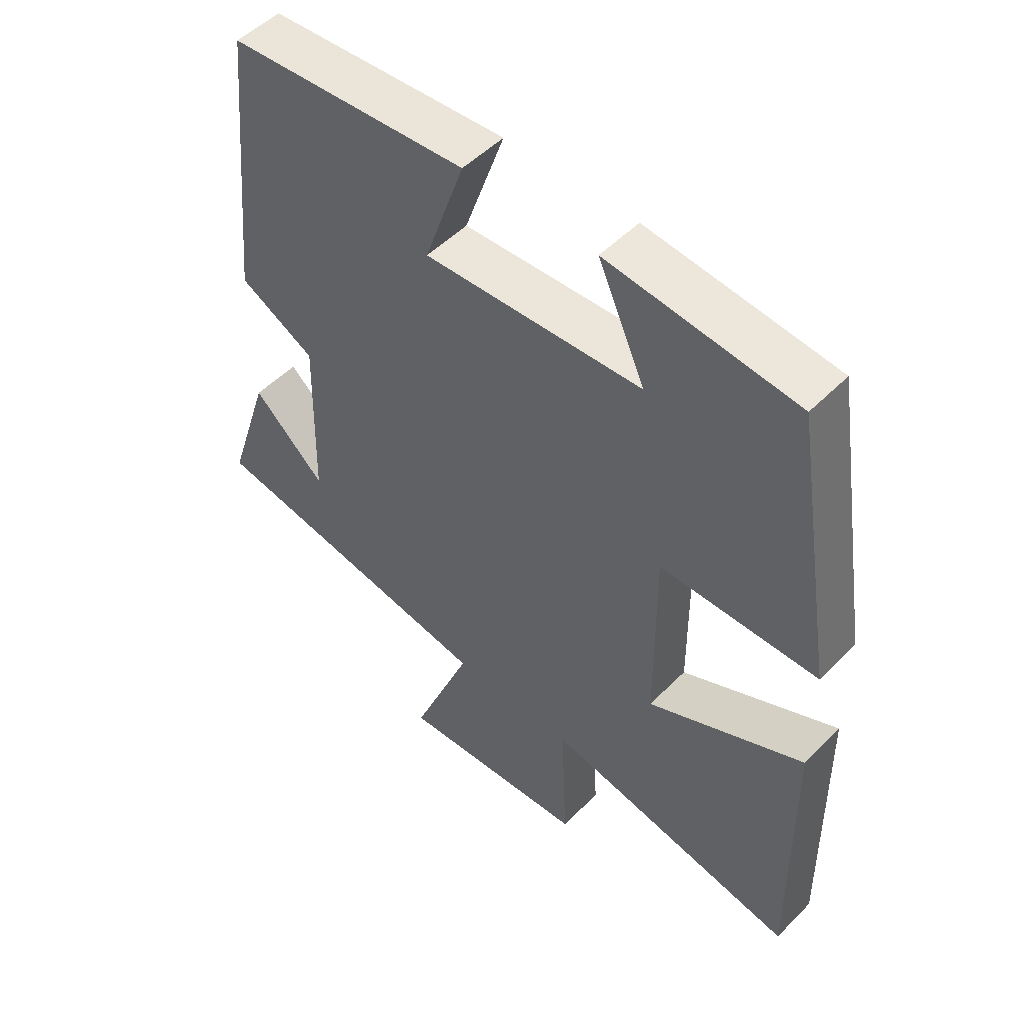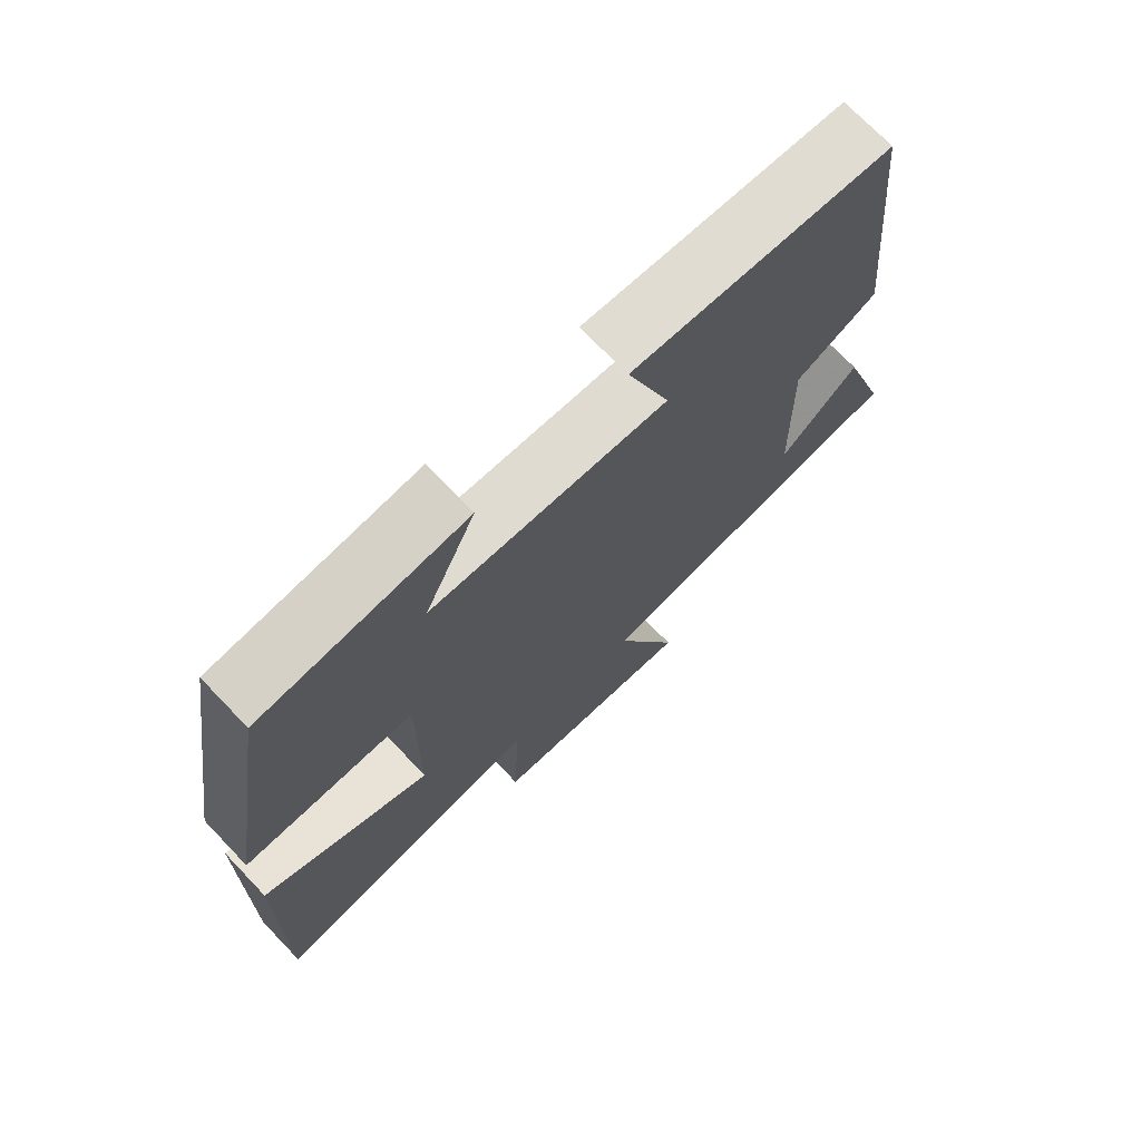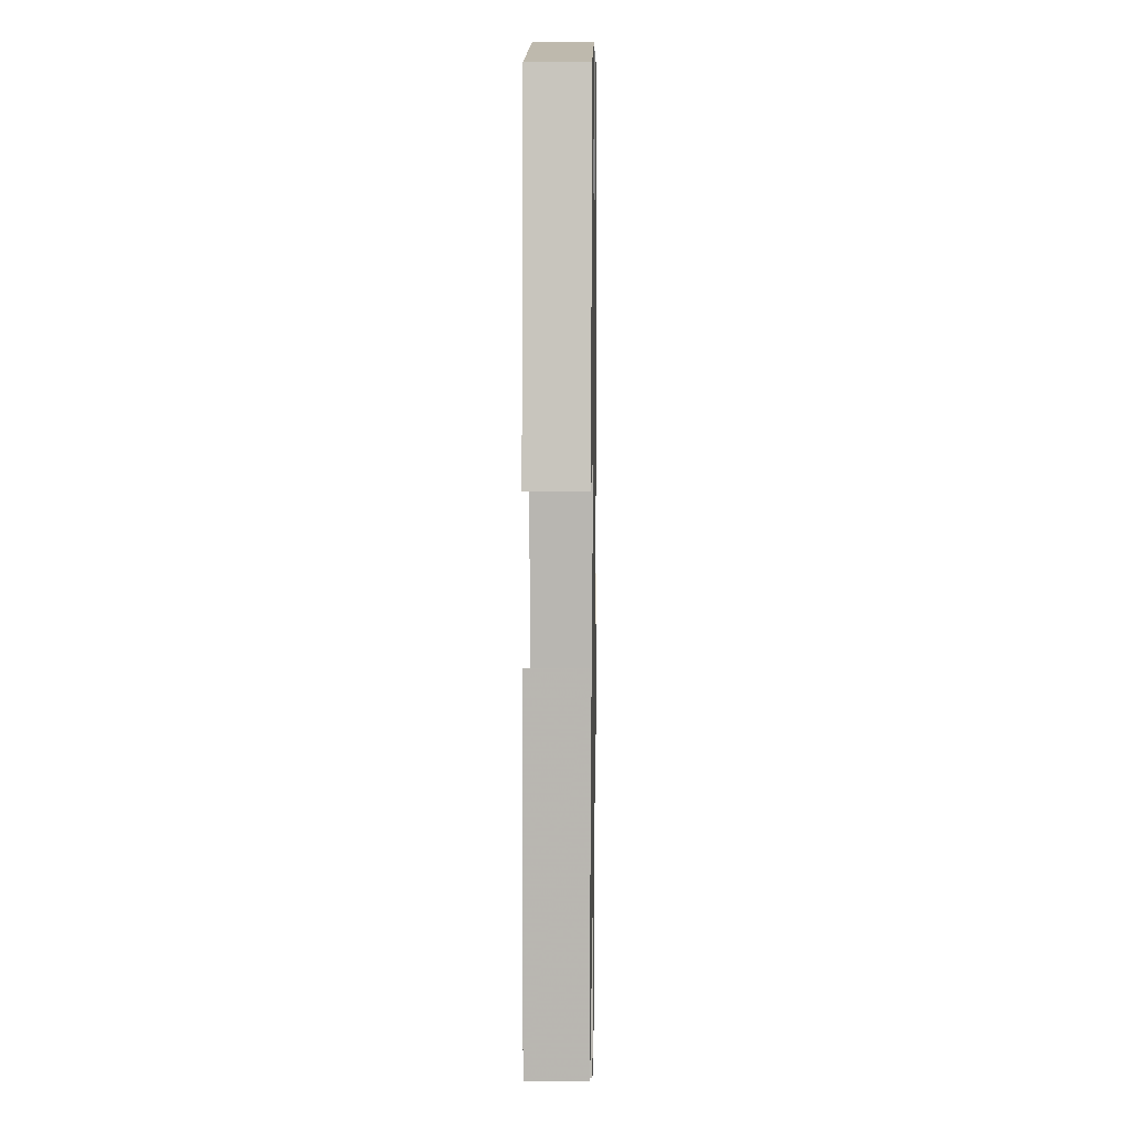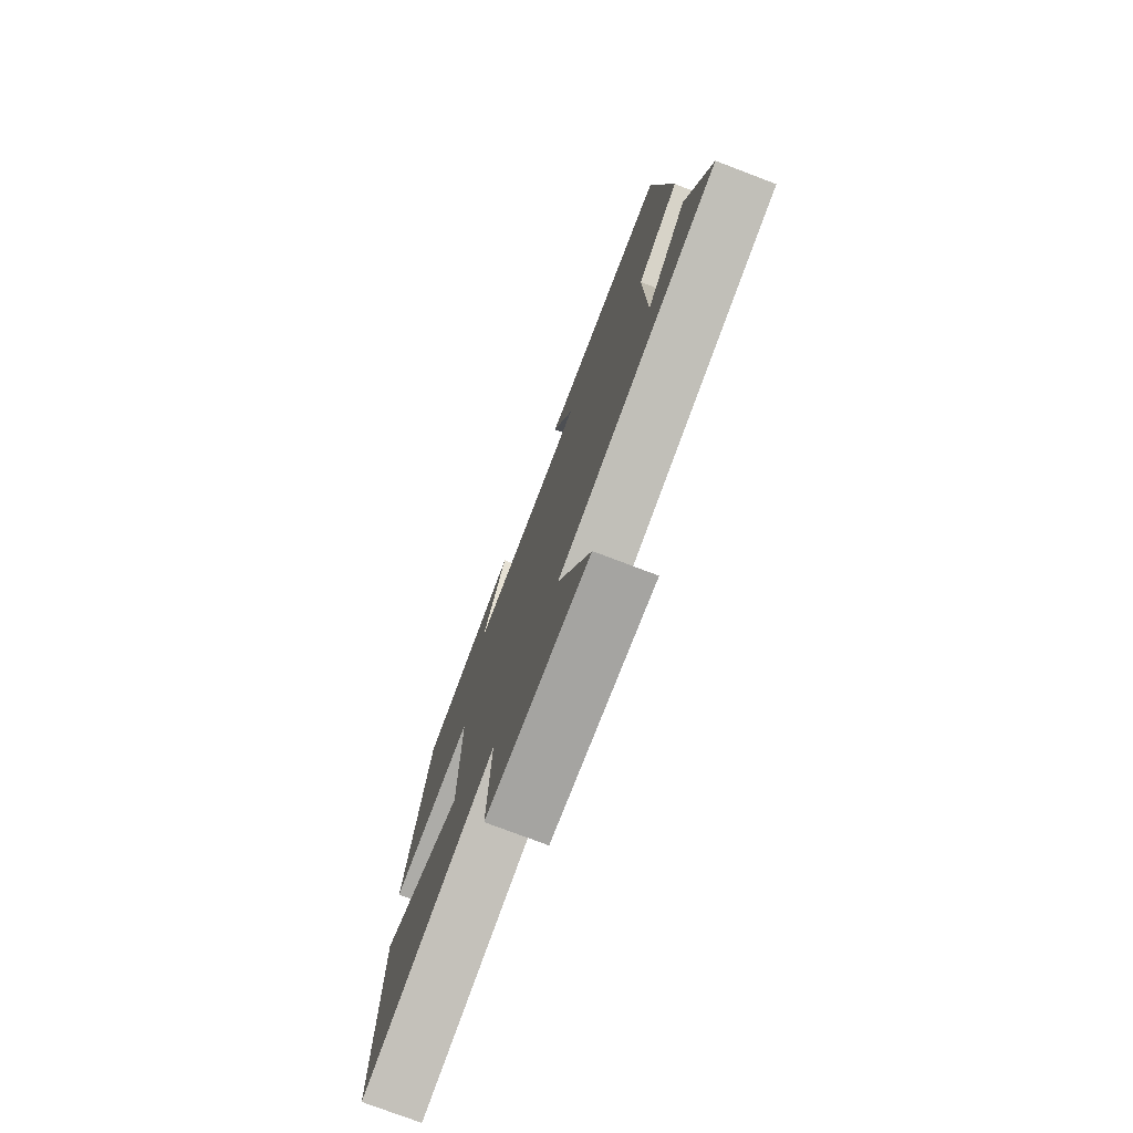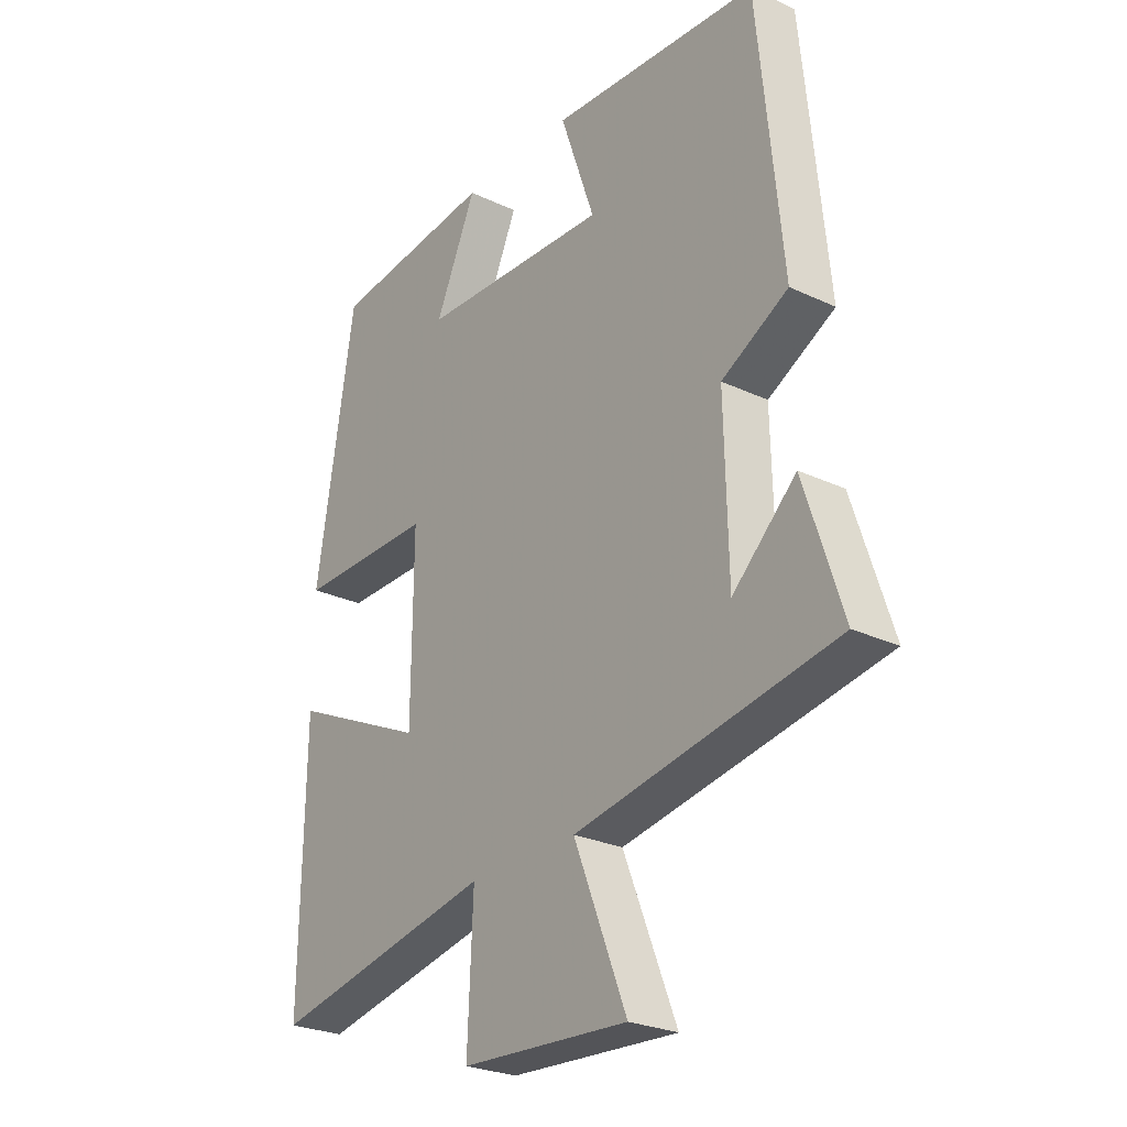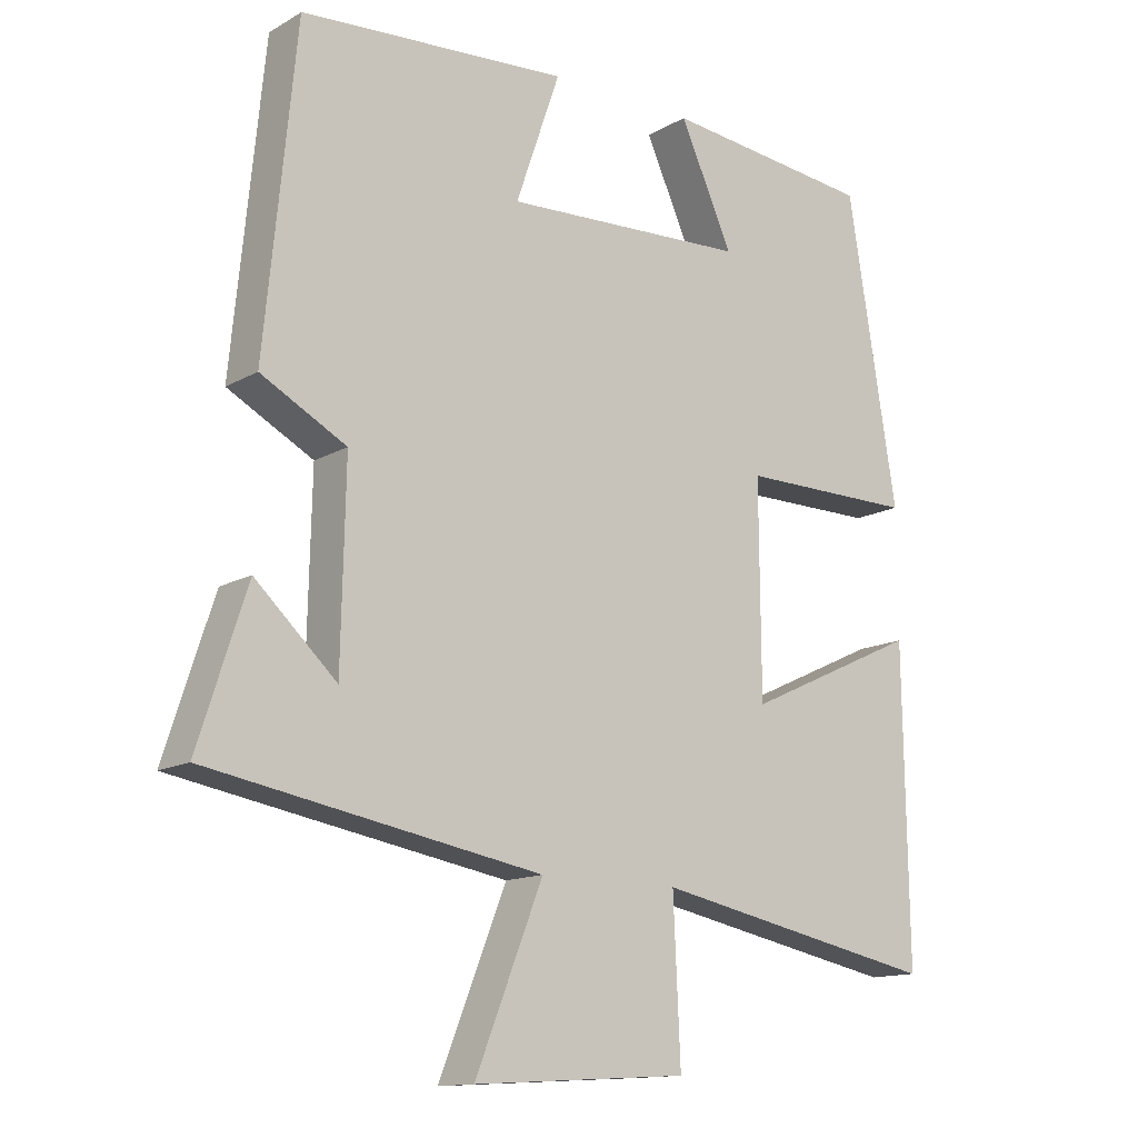
<metadata>
{"format":"obj","ext":"obj","renderer":"f3d","projection":"perspective","resolution":1024,"background":"white","views":[{"elev":51.0,"azim":-137.4,"up":"+Z"},{"elev":72.4,"azim":-43.8,"up":"+Z"},{"elev":8.8,"azim":-89.0,"up":"+Z"},{"elev":-76.5,"azim":69.2,"up":"+Z"},{"elev":-26.2,"azim":53.4,"up":"+Z"},{"elev":-13.6,"azim":141.5,"up":"+Z"}]}
</metadata>
<code>
v -0.43 0.07 0.467
v -0.131 0.07 0.5
v -0.206 0.07 0.334
v 0.14 0.07 0.318
v 0.077 0.07 0.5
v 0.456 0.07 0.474
v 0.5 0.07 0.028
v 0.379 0.07 -0.037
v 0.385 0.07 -0.311
v 0.5 0.07 -0.204
v 0.569 0.07 -0.417
v 0.098 0.07 -0.5
v 0.194 0.07 -0.74
v -0.11 0.07 -0.722
v -0.1 0.07 -0.5
v -0.506 0.07 -0.582
v -0.5 0.07 -0.144
v -0.252 0.07 -0.259
v -0.25 0.07 0.039
v -0.5 0.07 0.038
v -0.43 0 0.467
v -0.131 0 0.5
v -0.206 0 0.334
v 0.14 0 0.318
v 0.077 0 0.5
v 0.456 0 0.474
v 0.5 0 0.028
v 0.379 0 -0.037
v 0.385 0 -0.311
v 0.5 0 -0.204
v 0.569 0 -0.417
v 0.098 0 -0.5
v 0.194 0 -0.74
v -0.11 0 -0.722
v -0.1 0 -0.5
v -0.506 0 -0.582
v -0.5 0 -0.144
v -0.252 0 -0.259
v -0.25 0 0.039
v -0.5 0 0.038
f 19 20 1
f 15 16 17 18
f 15 18 19
f 12 13 14 15
f 12 15 19
f 9 10 11
f 9 11 12 19
f 5 6 7 8
f 4 5 8 9
f 3 4 9 19
f 1 2 3
f 1 3 19
f 21 40 39
f 38 37 36 35
f 39 38 35
f 35 34 33 32
f 39 35 32
f 31 30 29
f 39 32 31 29
f 28 27 26 25
f 29 28 25 24
f 39 29 24 23
f 23 22 21
f 39 23 21
f 1 21 22 2
f 2 22 23 3
f 3 23 24 4
f 4 24 25 5
f 5 25 26 6
f 6 26 27 7
f 7 27 28 8
f 8 28 29 9
f 9 29 30 10
f 10 30 31 11
f 11 31 32 12
f 12 32 33 13
f 13 33 34 14
f 14 34 35 15
f 15 35 36 16
f 16 36 37 17
f 17 37 38 18
f 18 38 39 19
f 19 39 40 20
f 20 40 21 1

</code>
